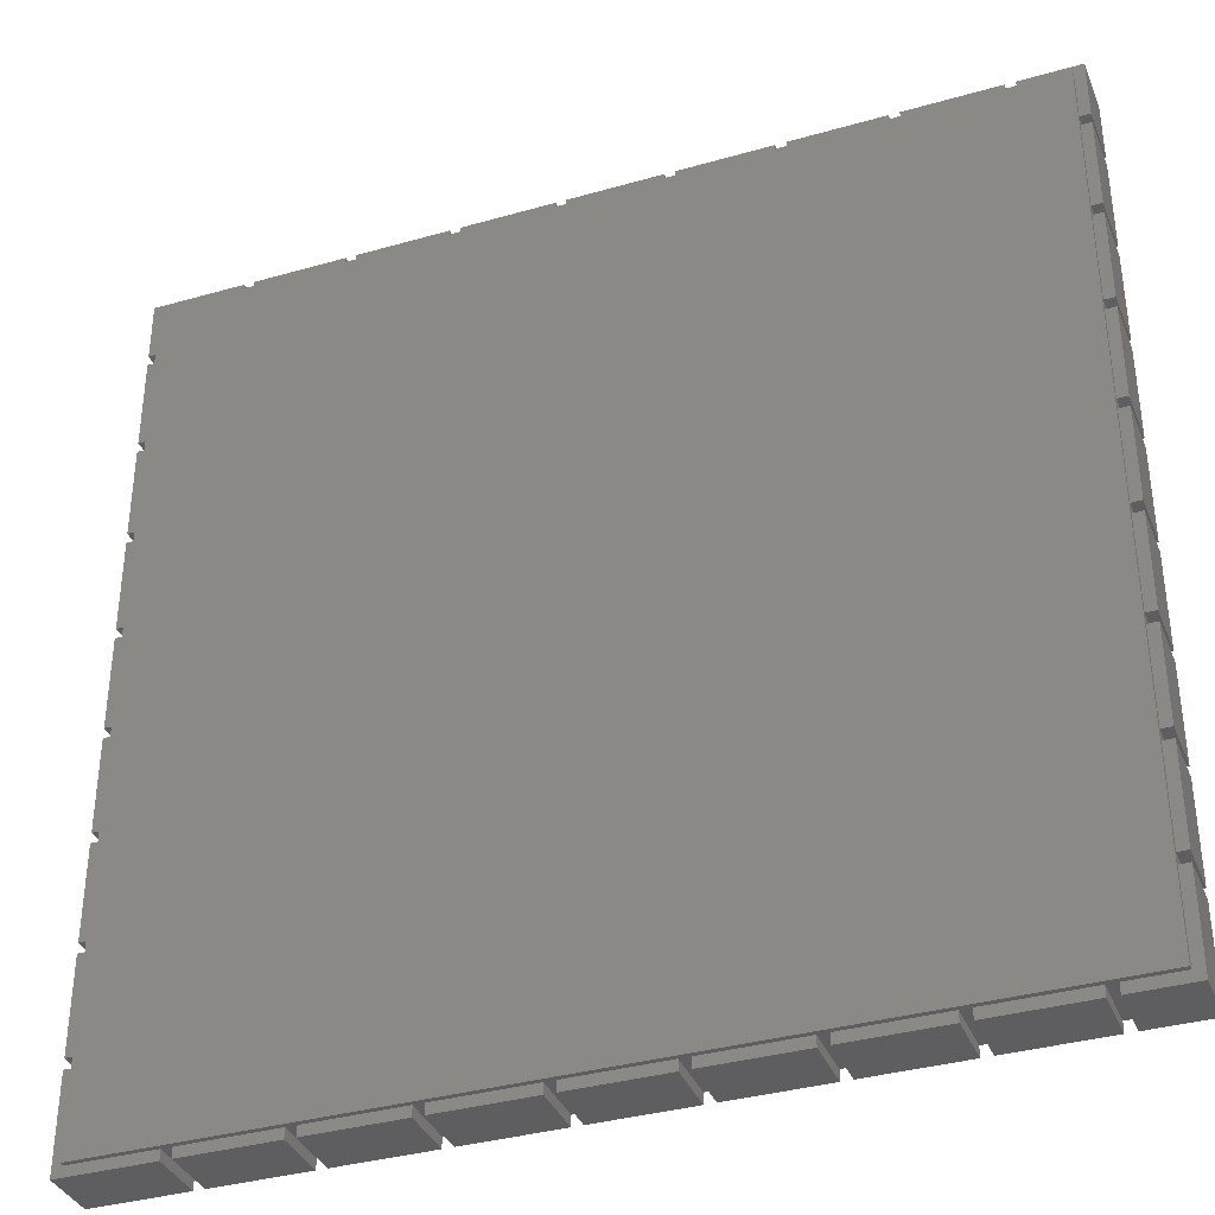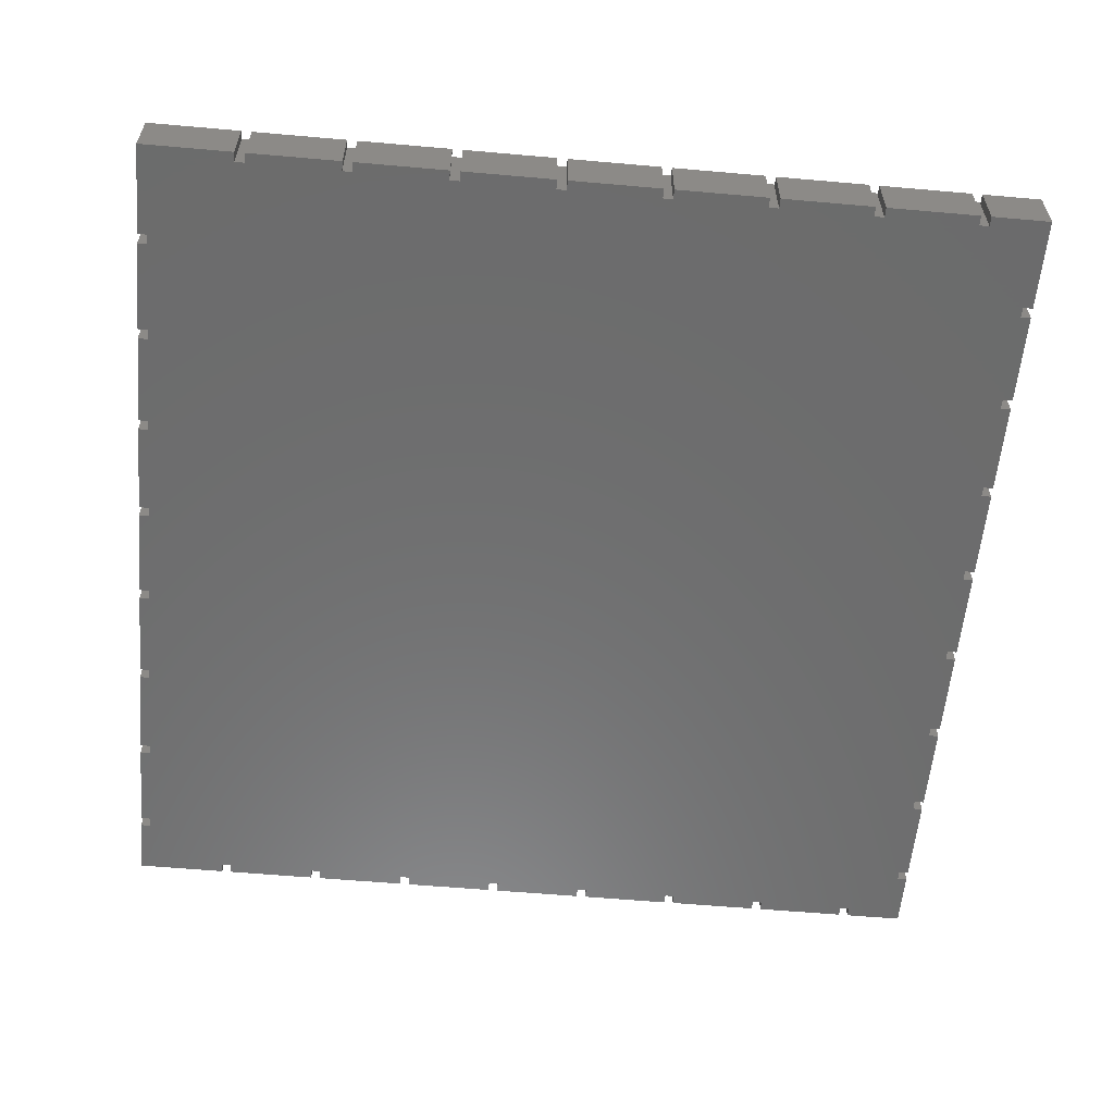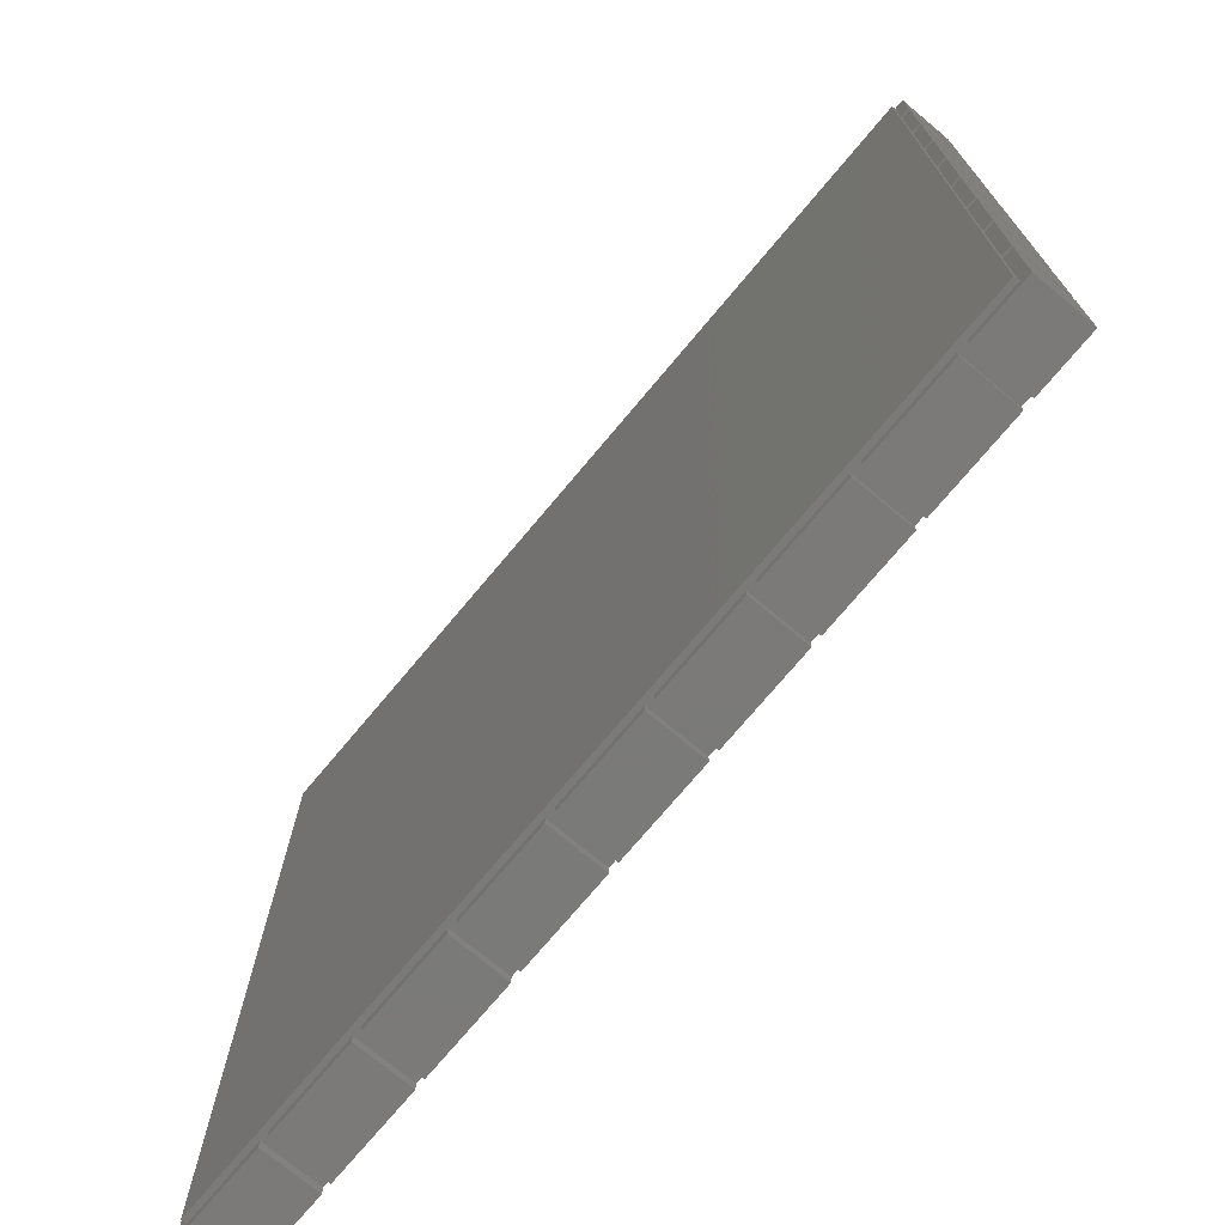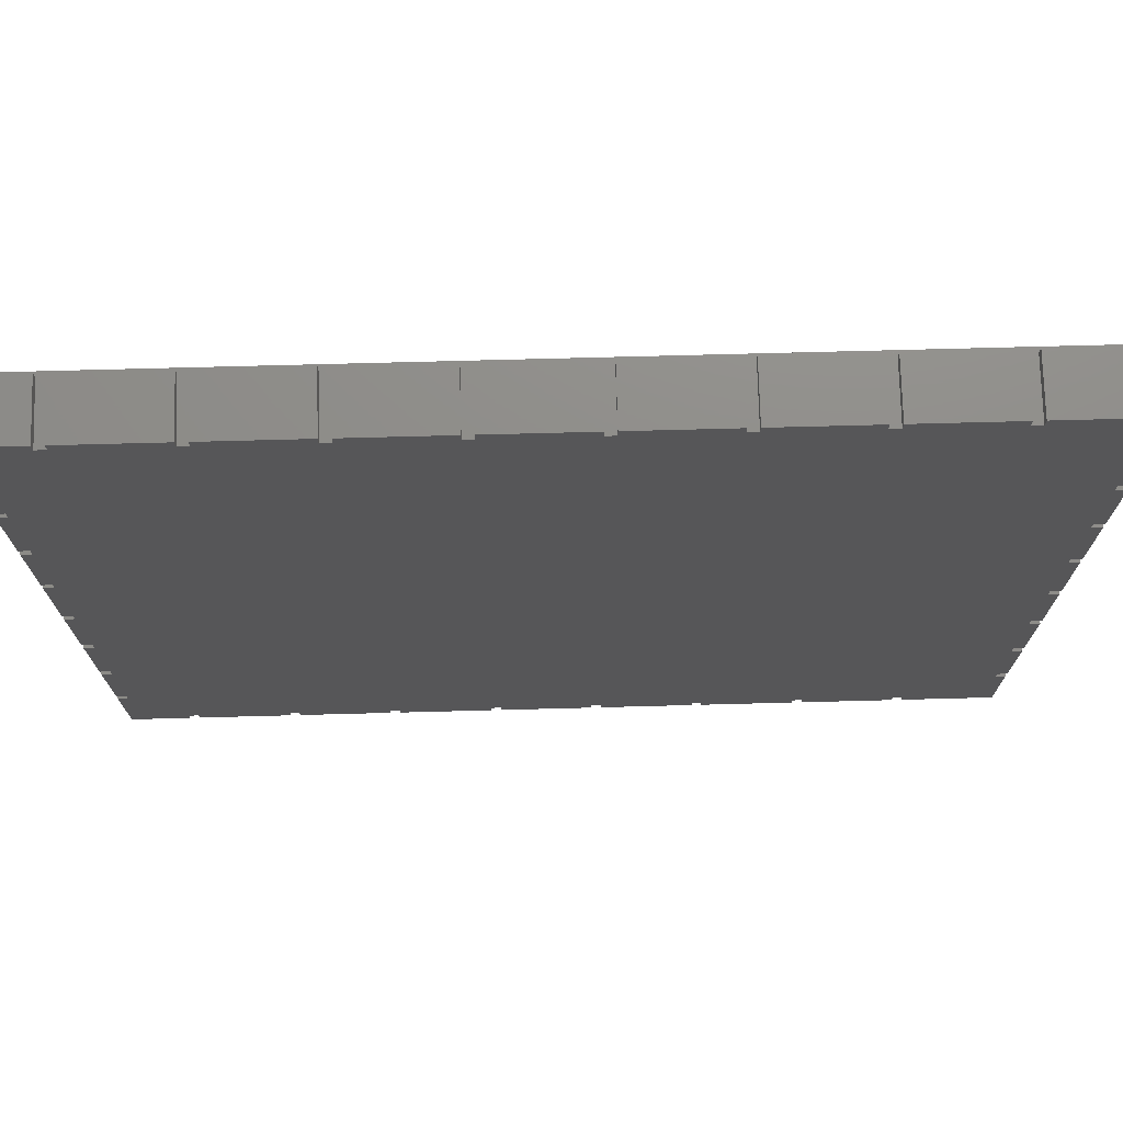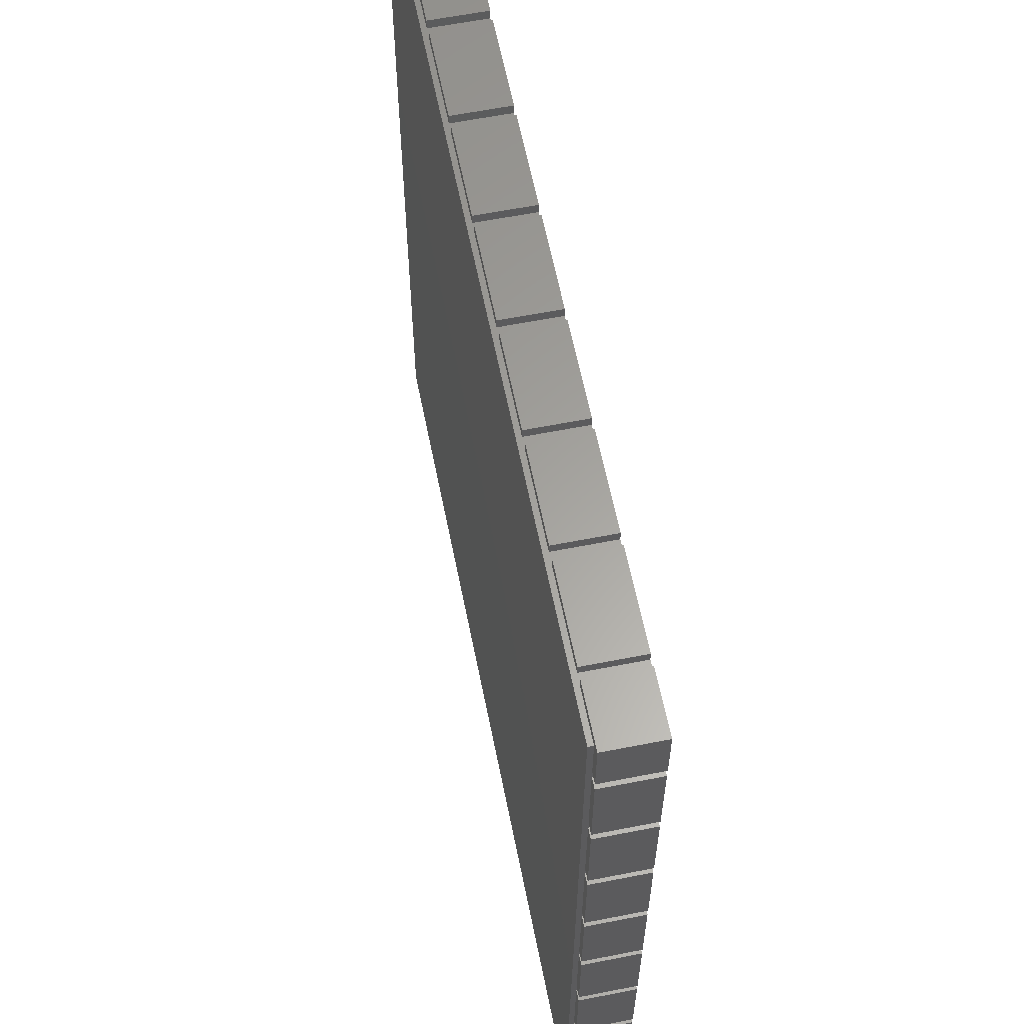
<metadata>
{"format":"stl","ext":"stl","renderer":"f3d","projection":"perspective","resolution":1024,"background":"white","views":[{"elev":-36.2,"azim":20.5,"up":"+Y"},{"elev":-58.4,"azim":-5.2,"up":"+Z"},{"elev":-73.4,"azim":50.1,"up":"+Y"},{"elev":74.0,"azim":178.5,"up":"+Y"},{"elev":61.5,"azim":78.7,"up":"+Y"}]}
</metadata>
<code>
# stl→obj: 272 verts, 540 faces
v 0 81.6 0
v 0 87.5 5.5
v 0 87.5 0
v 0 81.6 5.5
v 0 71.4 0
v 0 80.6 5.5
v 0 80.6 0
v 0 71.4 5.5
v 0 61.2 0
v 0 70.4 5.5
v 0 70.4 0
v 0 61.2 5.5
v 0 51 0
v 0 60.2 5.5
v 0 60.2 0
v 0 51 5.5
v 0 40.8 0
v 0 50 5.5
v 0 50 0
v 0 40.8 5.5
v 0 30.6 0
v 0 39.8 5.5
v 0 39.8 0
v 0 30.6 5.5
v 0 20.4 0
v 0 29.6 5.5
v 0 29.6 0
v 0 20.4 5.5
v 0 10.2 0
v 0 19.4 5.5
v 0 19.4 0
v 0 10.2 5.5
v 0 0 0
v 0 9.2 5.5
v 0 9.2 0
v 0 0 5.5
v 1 9.2 5.5
v 1 1 5.5
v 9.2 0 5.5
v 9.2 1 5.5
v 9.2 1 0
v 9.2 0 0
v 87.5 0 0
v 86.5 9.2 0
v 87.5 9.2 0
v 80.6 1 0
v 86.5 10.2 0
v 71.4 1 0
v 86.5 19.4 0
v 70.4 1 0
v 86.5 20.4 0
v 61.2 1 0
v 86.5 29.6 0
v 60.2 1 0
v 86.5 30.6 0
v 51 1 0
v 86.5 39.8 0
v 50 1 0
v 86.5 40.8 0
v 40.8 1 0
v 40.8 86.5 0
v 86.5 50 0
v 86.5 70.4 0
v 70.4 86.5 0
v 86.5 71.4 0
v 81.6 1 0
v 81.6 0 0
v 87.5 19.4 0
v 87.5 10.2 0
v 87.5 29.6 0
v 87.5 20.4 0
v 87.5 39.8 0
v 87.5 30.6 0
v 87.5 50 0
v 87.5 40.8 0
v 86.5 51 0
v 87.5 60.2 0
v 87.5 51 0
v 86.5 60.2 0
v 86.5 61.2 0
v 87.5 70.4 0
v 87.5 61.2 0
v 87.5 80.6 0
v 87.5 71.4 0
v 86.5 80.6 0
v 86.5 81.6 0
v 87.5 87.5 0
v 87.5 81.6 0
v 81.6 86.5 0
v 81.6 87.5 0
v 1 80.6 0
v 1 71.4 0
v 1 70.4 0
v 1 61.2 0
v 1 60.2 0
v 1 51 0
v 1 50 0
v 1 40.8 0
v 1 39.8 0
v 1 30.6 0
v 1 29.6 0
v 1 20.4 0
v 1 19.4 0
v 1 10.2 0
v 9.2 86.5 0
v 1 9.2 0
v 10.2 86.5 0
v 10.2 1 0
v 19.4 1 0
v 19.4 0 0
v 19.4 86.5 0
v 10.2 0 0
v 19.4 87.5 0
v 10.2 87.5 0
v 20.4 86.5 0
v 20.4 1 0
v 29.6 1 0
v 29.6 0 0
v 29.6 86.5 0
v 20.4 0 0
v 29.6 87.5 0
v 20.4 87.5 0
v 30.6 86.5 0
v 30.6 1 0
v 39.8 1 0
v 39.8 0 0
v 39.8 86.5 0
v 30.6 0 0
v 39.8 87.5 0
v 30.6 87.5 0
v 50 0 0
v 50 86.5 0
v 40.8 0 0
v 50 87.5 0
v 40.8 87.5 0
v 51 86.5 0
v 60.2 86.5 0
v 60.2 0 0
v 61.2 86.5 0
v 51 0 0
v 60.2 87.5 0
v 51 87.5 0
v 70.4 0 0
v 61.2 0 0
v 71.4 86.5 0
v 70.4 87.5 0
v 61.2 87.5 0
v 80.6 86.5 0
v 80.6 0 0
v 71.4 0 0
v 80.6 87.5 0
v 71.4 87.5 0
v 1 81.6 0
v 9.2 87.5 0
v 87.5 0 5.5
v 81.6 0 5.5
v 80.6 0 5.5
v 71.4 0 5.5
v 70.4 0 5.5
v 61.2 0 5.5
v 60.2 0 5.5
v 51 0 5.5
v 50 0 5.5
v 40.8 0 5.5
v 39.8 0 5.5
v 30.6 0 5.5
v 29.6 0 5.5
v 20.4 0 5.5
v 19.4 0 5.5
v 10.2 0 5.5
v 1 10.2 5.5
v 1 19.4 5.5
v 1 20.4 5.5
v 1 29.6 5.5
v 1 30.6 5.5
v 1 39.8 5.5
v 1 40.8 5.5
v 1 50 5.5
v 1 51 5.5
v 1 60.2 5.5
v 1 61.2 5.5
v 1 70.4 5.5
v 1 71.4 5.5
v 1 80.6 5.5
v 9.2 87.5 5.5
v 1 86.5 5.5
v 9.2 86.5 5.5
v 1 81.6 5.5
v 10.2 1 5.5
v 19.4 1 5.5
v 10.2 87.5 5.5
v 10.2 86.5 5.5
v 19.4 86.5 5.5
v 19.4 87.5 5.5
v 20.4 1 5.5
v 29.6 1 5.5
v 20.4 87.5 5.5
v 20.4 86.5 5.5
v 29.6 86.5 5.5
v 29.6 87.5 5.5
v 30.6 1 5.5
v 39.8 1 5.5
v 30.6 87.5 5.5
v 30.6 86.5 5.5
v 39.8 86.5 5.5
v 39.8 87.5 5.5
v 40.8 1 5.5
v 50 1 5.5
v 40.8 87.5 5.5
v 40.8 86.5 5.5
v 50 86.5 5.5
v 50 87.5 5.5
v 51 1 5.5
v 60.2 1 5.5
v 51 87.5 5.5
v 51 86.5 5.5
v 60.2 86.5 5.5
v 60.2 87.5 5.5
v 61.2 1 5.5
v 70.4 1 5.5
v 61.2 87.5 5.5
v 61.2 86.5 5.5
v 70.4 86.5 5.5
v 70.4 87.5 5.5
v 71.4 1 5.5
v 80.6 1 5.5
v 71.4 87.5 5.5
v 71.4 86.5 5.5
v 80.6 86.5 5.5
v 80.6 87.5 5.5
v 81.6 1 5.5
v 86.5 1 5.5
v 87.5 9.2 5.5
v 86.5 9.2 5.5
v 86.5 19.4 5.5
v 87.5 10.2 5.5
v 87.5 19.4 5.5
v 86.5 10.2 5.5
v 86.5 29.6 5.5
v 87.5 20.4 5.5
v 87.5 29.6 5.5
v 86.5 20.4 5.5
v 86.5 39.8 5.5
v 87.5 30.6 5.5
v 87.5 39.8 5.5
v 86.5 30.6 5.5
v 86.5 50 5.5
v 87.5 40.8 5.5
v 87.5 50 5.5
v 86.5 40.8 5.5
v 86.5 60.2 5.5
v 87.5 51 5.5
v 87.5 60.2 5.5
v 86.5 51 5.5
v 86.5 70.4 5.5
v 87.5 61.2 5.5
v 87.5 70.4 5.5
v 86.5 61.2 5.5
v 86.5 80.6 5.5
v 87.5 71.4 5.5
v 87.5 80.6 5.5
v 86.5 71.4 5.5
v 81.6 87.5 5.5
v 81.6 86.5 5.5
v 87.5 87.5 5.5
v 86.5 86.5 5.5
v 87.5 81.6 5.5
v 86.5 81.6 5.5
v 1 86.5 6
v 1 1 6
v 86.5 1 6
v 86.5 86.5 6
f 1 2 3
f 2 1 4
f 5 6 7
f 6 5 8
f 9 10 11
f 10 9 12
f 13 14 15
f 14 13 16
f 17 18 19
f 18 17 20
f 21 22 23
f 22 21 24
f 25 26 27
f 26 25 28
f 29 30 31
f 30 29 32
f 33 34 35
f 34 33 36
f 37 34 38
f 38 39 40
f 38 36 39
f 36 38 34
f 39 41 40
f 41 39 42
f 43 44 45
f 46 47 44
f 47 48 49
f 50 49 48
f 49 50 51
f 51 52 53
f 54 53 52
f 53 54 55
f 55 56 57
f 58 57 56
f 57 58 59
f 60 59 58
f 61 59 60
f 59 61 62
f 63 64 65
f 43 66 44
f 66 43 67
f 47 68 69
f 68 47 49
f 51 70 71
f 70 51 53
f 55 72 73
f 72 55 57
f 59 74 75
f 74 59 62
f 76 77 78
f 77 76 79
f 80 81 82
f 81 80 63
f 65 83 84
f 83 65 85
f 86 87 88
f 46 44 66
f 47 46 48
f 89 87 86
f 87 89 90
f 5 91 92
f 91 5 7
f 9 93 94
f 93 9 11
f 13 95 96
f 95 13 15
f 17 97 98
f 97 17 19
f 21 99 100
f 99 21 23
f 25 101 102
f 101 25 27
f 29 103 104
f 103 29 31
f 33 41 42
f 41 98 105
f 41 106 104
f 41 33 106
f 106 33 35
f 41 107 108
f 107 41 105
f 108 109 110
f 109 108 111
f 108 110 112
f 107 111 108
f 111 107 113
f 113 107 114
f 109 115 116
f 115 109 111
f 116 117 118
f 117 116 119
f 116 118 120
f 115 119 116
f 119 115 121
f 121 115 122
f 117 123 124
f 123 117 119
f 124 125 126
f 125 124 127
f 124 126 128
f 123 127 124
f 127 123 129
f 129 123 130
f 125 61 60
f 61 125 127
f 60 58 131
f 132 62 61
f 60 131 133
f 62 132 76
f 132 61 134
f 134 61 135
f 76 136 79
f 137 79 136
f 56 54 138
f 139 80 137
f 56 138 140
f 80 139 63
f 137 136 141
f 141 136 142
f 79 137 80
f 64 63 139
f 52 50 143
f 136 76 132
f 52 143 144
f 145 65 64
f 64 139 146
f 146 139 147
f 65 145 85
f 148 85 145
f 48 46 149
f 56 55 54
f 48 149 150
f 85 148 86
f 148 145 151
f 151 145 152
f 52 51 50
f 86 148 89
f 41 104 103
f 41 103 102
f 41 102 101
f 41 101 100
f 41 100 99
f 41 99 98
f 97 105 98
f 96 105 97
f 95 105 96
f 94 105 95
f 93 105 94
f 92 105 93
f 91 105 92
f 153 105 91
f 3 105 153
f 3 153 1
f 105 3 154
f 67 155 156
f 155 67 43
f 150 157 158
f 157 150 149
f 144 159 160
f 159 144 143
f 140 161 162
f 161 140 138
f 133 163 164
f 163 133 131
f 128 165 166
f 165 128 126
f 120 167 168
f 167 120 118
f 112 169 170
f 169 112 110
f 33 39 36
f 39 33 42
f 106 34 37
f 34 106 35
f 30 171 172
f 171 30 32
f 103 30 172
f 30 103 31
f 29 171 32
f 171 29 104
f 26 173 174
f 173 26 28
f 25 173 28
f 173 25 102
f 101 26 174
f 26 101 27
f 22 175 176
f 175 22 24
f 99 22 176
f 22 99 23
f 21 175 24
f 175 21 100
f 18 177 178
f 177 18 20
f 97 18 178
f 18 97 19
f 17 177 20
f 177 17 98
f 14 179 180
f 179 14 16
f 13 179 16
f 179 13 96
f 95 14 180
f 14 95 15
f 10 181 182
f 181 10 12
f 93 10 182
f 10 93 11
f 9 181 12
f 181 9 94
f 6 183 184
f 183 6 8
f 5 183 8
f 183 5 92
f 91 6 184
f 6 91 7
f 185 186 187
f 2 186 185
f 4 186 2
f 186 4 188
f 187 154 185
f 154 187 105
f 1 188 4
f 188 1 153
f 112 189 108
f 189 112 170
f 189 169 190
f 169 189 170
f 169 109 190
f 109 169 110
f 107 191 114
f 191 107 192
f 191 193 194
f 193 191 192
f 193 113 194
f 113 193 111
f 120 195 116
f 195 120 168
f 195 167 196
f 167 195 168
f 167 117 196
f 117 167 118
f 115 197 122
f 197 115 198
f 197 199 200
f 199 197 198
f 199 121 200
f 121 199 119
f 128 201 124
f 201 128 166
f 201 165 202
f 165 201 166
f 165 125 202
f 125 165 126
f 123 203 130
f 203 123 204
f 203 205 206
f 205 203 204
f 205 129 206
f 129 205 127
f 133 207 60
f 207 133 164
f 207 163 208
f 163 207 164
f 163 58 208
f 58 163 131
f 61 209 135
f 209 61 210
f 209 211 212
f 211 209 210
f 211 134 212
f 134 211 132
f 140 213 56
f 213 140 162
f 213 161 214
f 161 213 162
f 161 54 214
f 54 161 138
f 136 215 142
f 215 136 216
f 215 217 218
f 217 215 216
f 217 141 218
f 141 217 137
f 144 219 52
f 219 144 160
f 219 159 220
f 159 219 160
f 159 50 220
f 50 159 143
f 139 221 147
f 221 139 222
f 221 223 224
f 223 221 222
f 223 146 224
f 146 223 64
f 150 225 48
f 225 150 158
f 225 157 226
f 157 225 158
f 157 46 226
f 46 157 149
f 145 227 152
f 227 145 228
f 227 229 230
f 229 227 228
f 229 151 230
f 151 229 148
f 67 231 66
f 231 67 156
f 232 233 234
f 233 232 155
f 156 232 231
f 232 156 155
f 45 234 233
f 234 45 44
f 235 236 237
f 236 235 238
f 47 236 238
f 236 47 69
f 68 235 237
f 235 68 49
f 239 240 241
f 240 239 242
f 70 239 241
f 239 70 53
f 51 240 242
f 240 51 71
f 243 244 245
f 244 243 246
f 55 244 246
f 244 55 73
f 72 243 245
f 243 72 57
f 247 248 249
f 248 247 250
f 74 247 249
f 247 74 62
f 59 248 250
f 248 59 75
f 251 252 253
f 252 251 254
f 76 252 254
f 252 76 78
f 77 251 253
f 251 77 79
f 255 256 257
f 256 255 258
f 80 256 258
f 256 80 82
f 81 255 257
f 255 81 63
f 259 260 261
f 260 259 262
f 65 260 262
f 260 65 84
f 83 259 261
f 259 83 85
f 89 263 90
f 263 89 264
f 265 266 267
f 263 266 265
f 266 263 264
f 267 266 268
f 86 267 268
f 267 86 88
f 155 45 233
f 45 155 43
f 267 87 265
f 87 267 88
f 260 83 261
f 83 260 84
f 256 81 257
f 81 256 82
f 252 77 253
f 77 252 78
f 248 74 249
f 74 248 75
f 244 72 245
f 72 244 73
f 240 70 241
f 70 240 71
f 236 68 237
f 68 236 69
f 154 2 185
f 2 154 3
f 87 263 265
f 263 87 90
f 113 191 194
f 191 113 114
f 121 197 200
f 197 121 122
f 129 203 206
f 203 129 130
f 134 209 212
f 209 134 135
f 141 215 218
f 215 141 142
f 146 221 224
f 221 146 147
f 151 227 230
f 227 151 152
f 104 106 171
f 102 103 173
f 100 101 175
f 98 99 177
f 96 97 179
f 94 95 181
f 92 93 183
f 153 91 188
f 188 269 186
f 184 188 91
f 184 269 188
f 183 269 184
f 182 183 93
f 182 269 183
f 181 269 182
f 180 181 95
f 180 269 181
f 179 269 180
f 178 179 97
f 178 269 179
f 177 269 178
f 176 177 99
f 176 269 177
f 175 269 176
f 174 175 101
f 174 269 175
f 270 174 173
f 172 173 103
f 270 173 172
f 270 172 171
f 37 171 106
f 270 171 37
f 270 37 38
f 174 270 269
f 269 271 272
f 271 269 270
f 272 268 266
f 268 259 86
f 272 259 268
f 272 262 259
f 262 255 65
f 272 255 262
f 272 258 255
f 258 251 80
f 272 251 258
f 272 254 251
f 254 247 76
f 272 247 254
f 272 250 247
f 250 243 59
f 272 243 250
f 272 246 243
f 246 239 55
f 272 239 246
f 271 239 272
f 242 235 51
f 239 271 242
f 242 271 235
f 238 234 47
f 235 271 238
f 238 271 234
f 234 271 232
f 86 259 85
f 65 255 63
f 80 251 79
f 76 247 62
f 59 243 57
f 55 239 53
f 51 235 49
f 47 234 44
f 46 231 226
f 231 46 66
f 50 225 220
f 225 50 48
f 54 219 214
f 219 54 52
f 58 213 208
f 213 58 56
f 125 207 202
f 207 125 60
f 117 201 196
f 201 117 124
f 109 195 190
f 195 109 116
f 41 189 40
f 189 41 108
f 40 270 38
f 189 270 40
f 190 270 189
f 195 270 190
f 196 270 195
f 270 196 271
f 201 271 196
f 202 271 201
f 207 271 202
f 208 271 207
f 213 271 208
f 214 271 213
f 219 271 214
f 220 271 219
f 225 271 220
f 226 271 225
f 231 271 226
f 271 231 232
f 107 187 192
f 187 107 105
f 115 193 198
f 193 115 111
f 123 199 204
f 199 123 119
f 61 205 210
f 205 61 127
f 136 211 216
f 211 136 132
f 139 217 222
f 217 139 137
f 145 223 228
f 223 145 64
f 89 229 264
f 229 89 148
f 264 272 266
f 229 272 264
f 228 272 229
f 223 272 228
f 222 272 223
f 217 272 222
f 272 217 269
f 216 269 217
f 211 269 216
f 210 269 211
f 205 269 210
f 204 269 205
f 199 269 204
f 198 269 199
f 193 269 198
f 192 269 193
f 187 269 192
f 269 187 186

</code>
